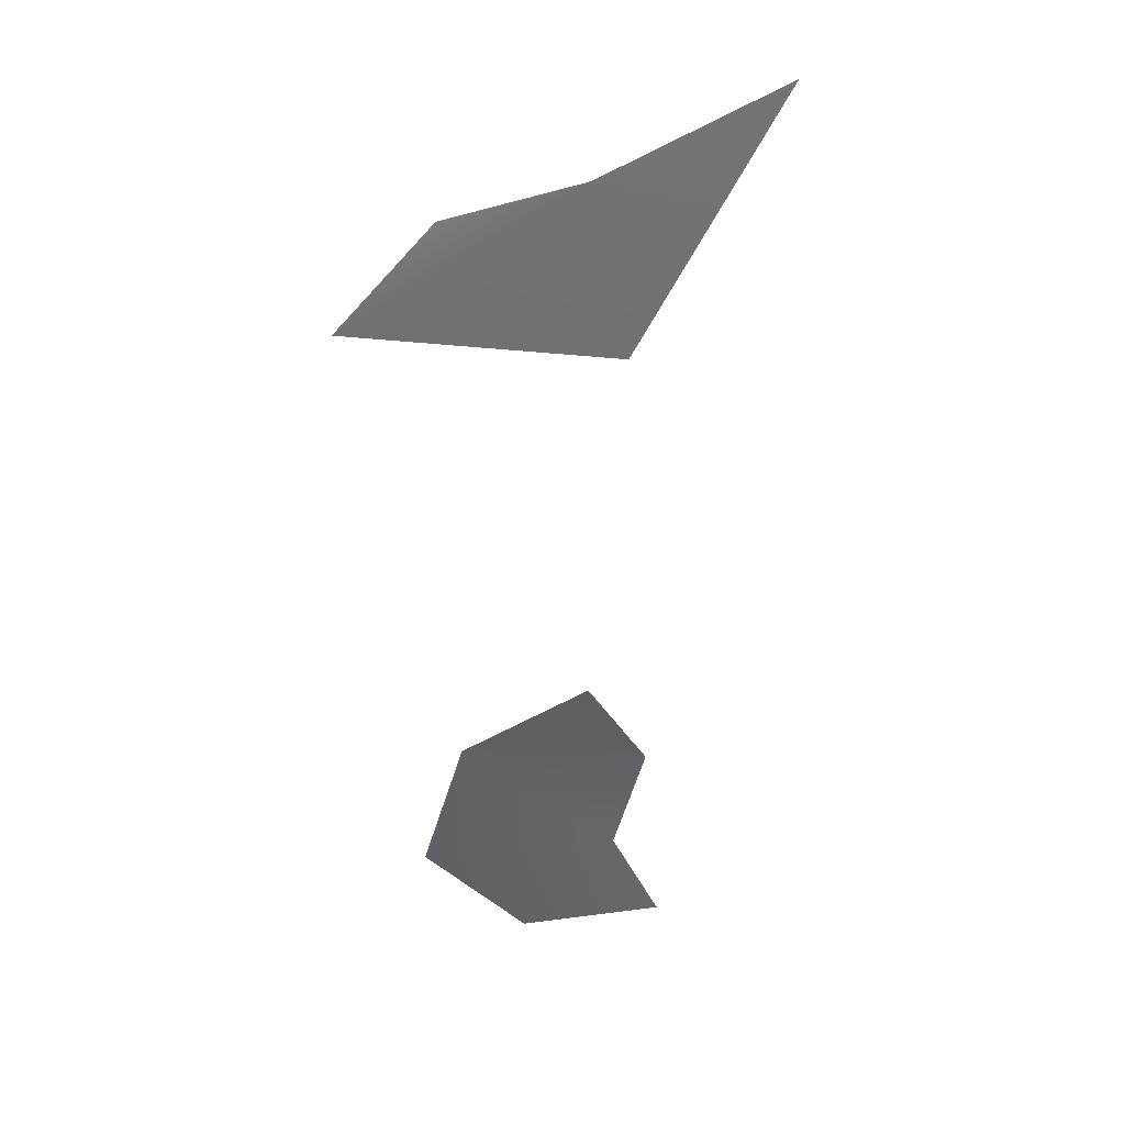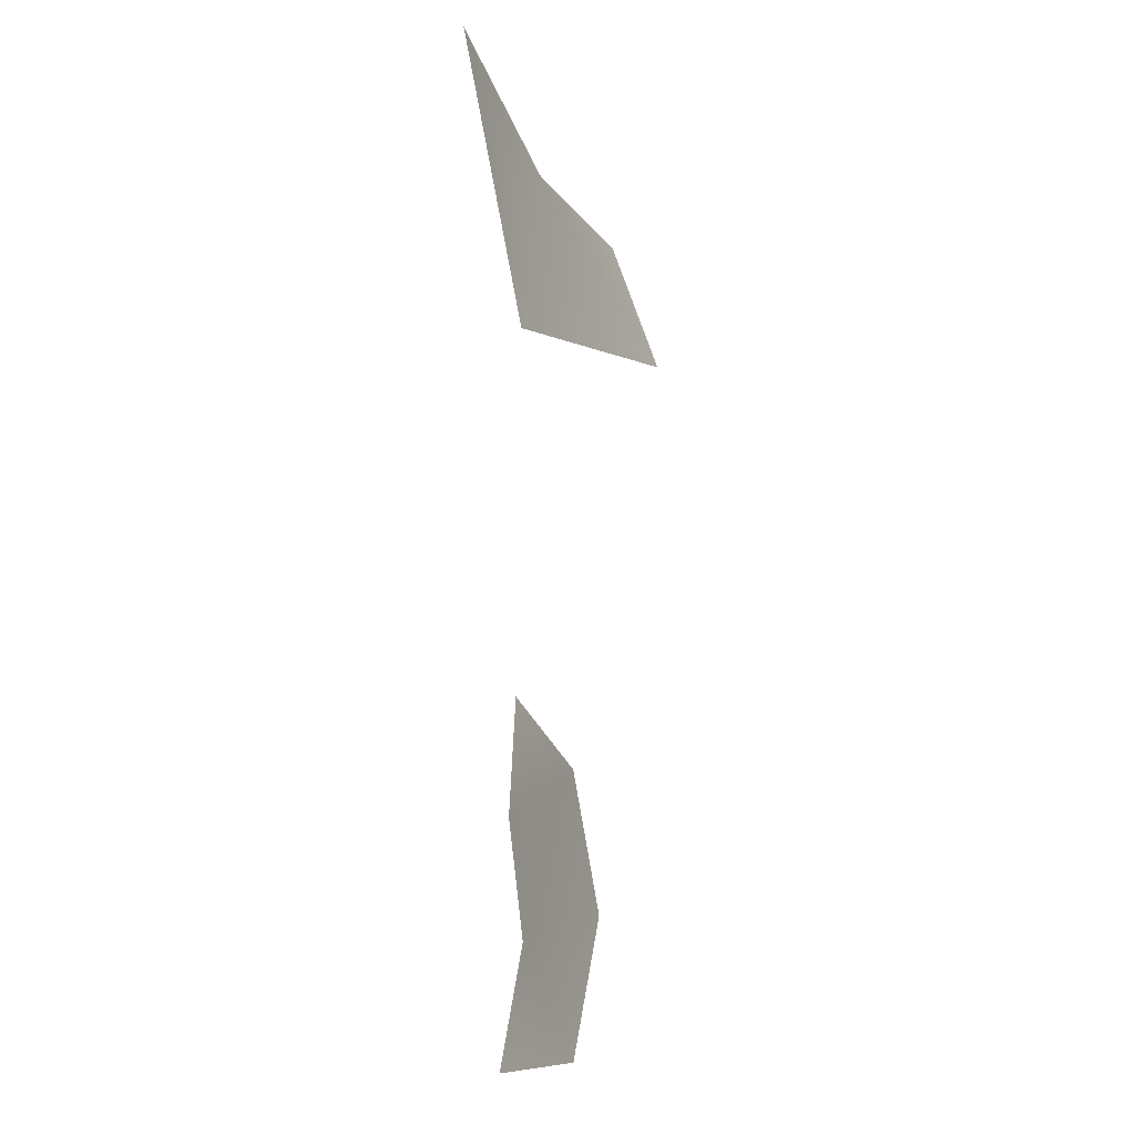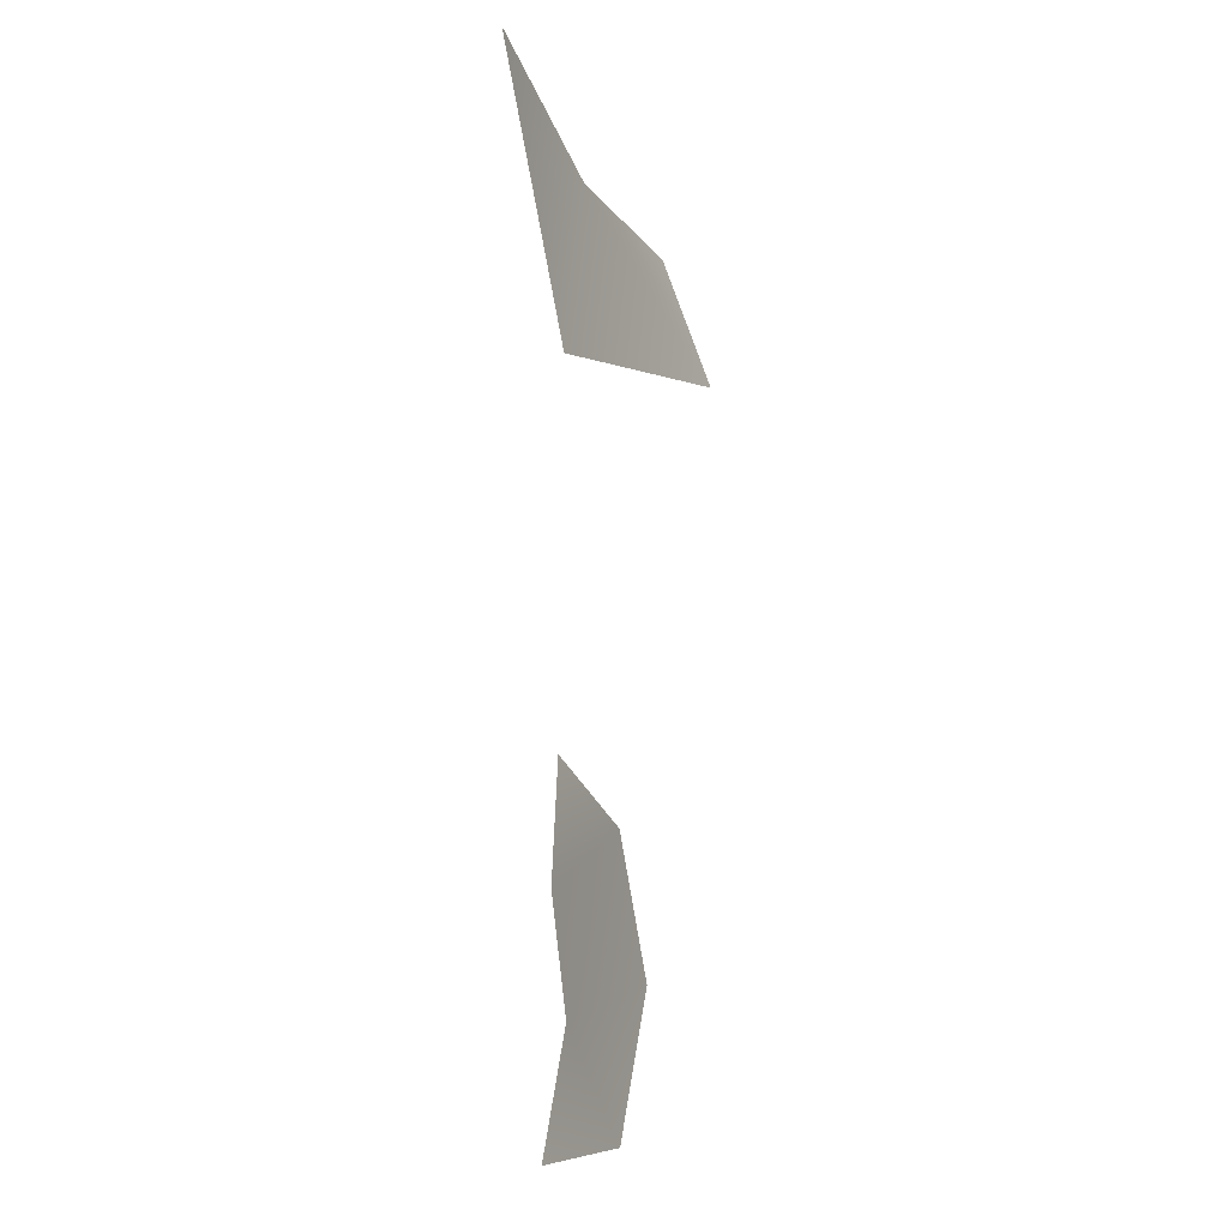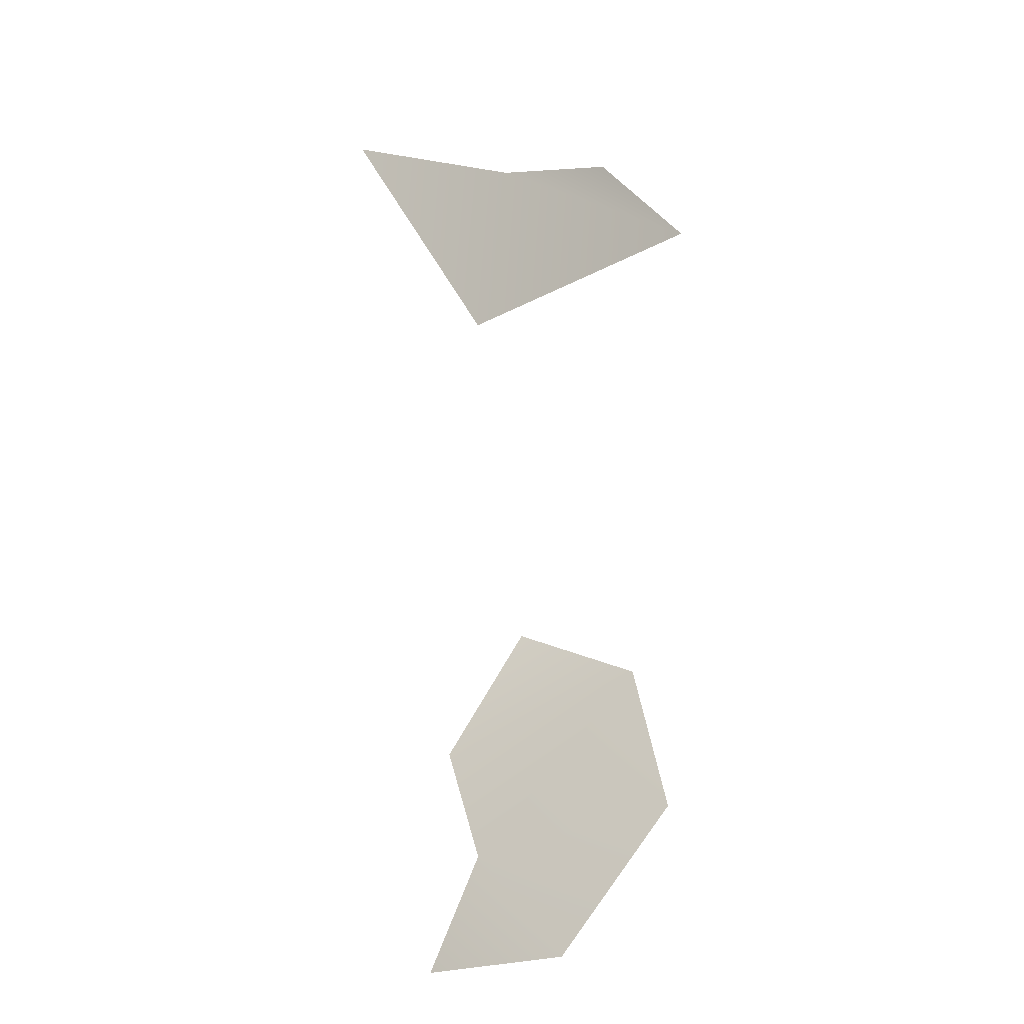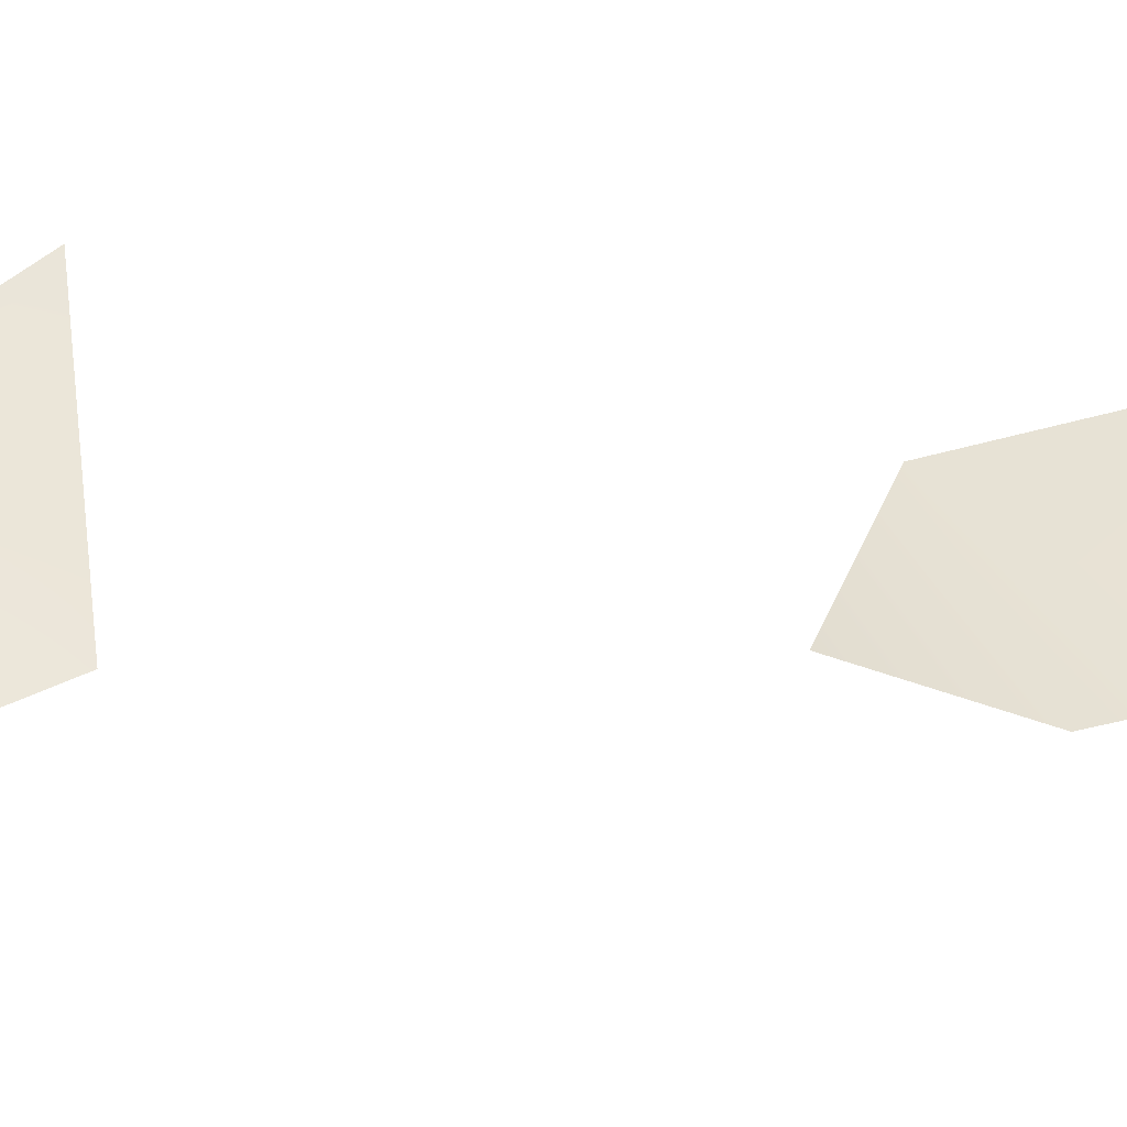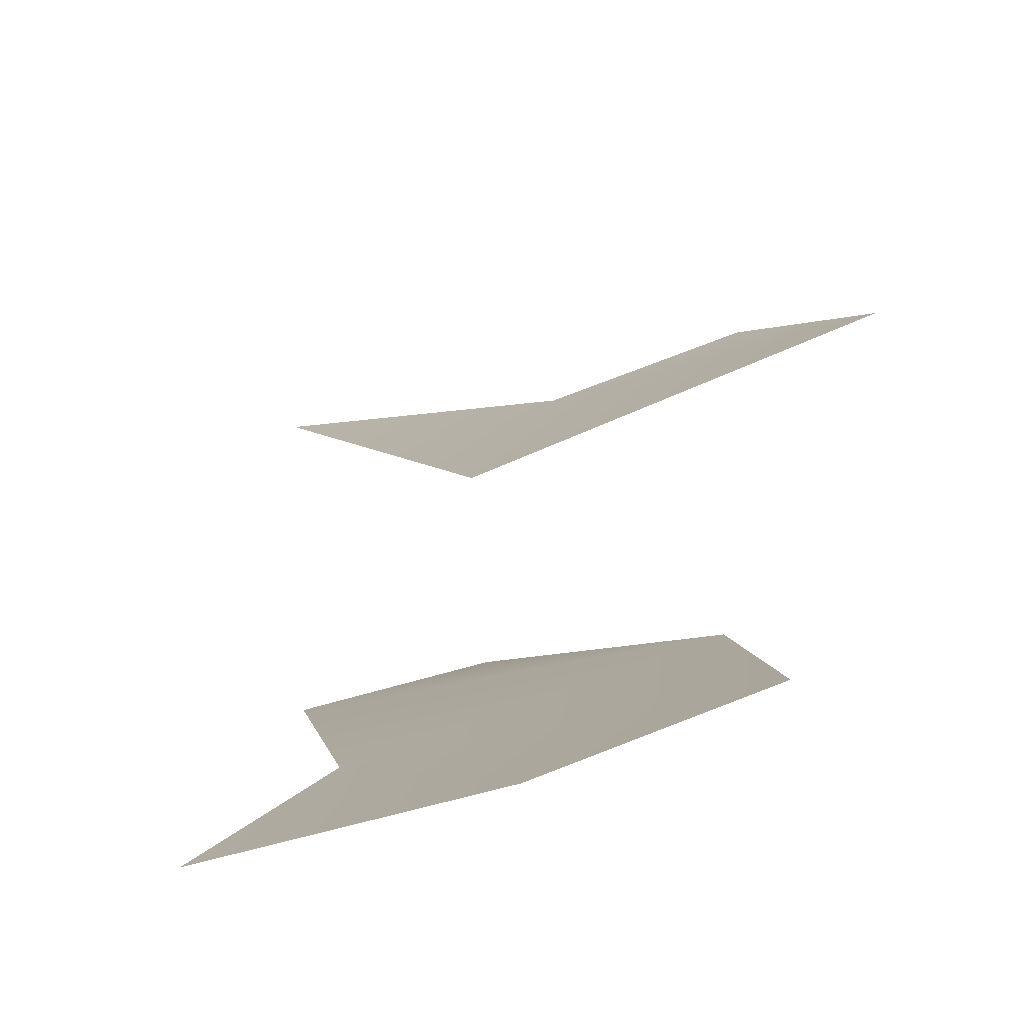
<metadata>
{"format":"obj","ext":"obj","renderer":"f3d","projection":"perspective","resolution":1024,"background":"white","views":[{"elev":35.3,"azim":-29.7,"up":"+Z"},{"elev":-15.3,"azim":100.4,"up":"+Z"},{"elev":-13.2,"azim":100.1,"up":"+Z"},{"elev":-15.4,"azim":-166.9,"up":"+Z"},{"elev":35.1,"azim":92.2,"up":"+Y"},{"elev":14.0,"azim":-174.3,"up":"+Y"}]}
</metadata>
<code>
g pb_Mesh164598
v 1.565 0.3152 -4.662
v 0.1141 0.4517 -3.069
v -0.2034 0.6197 -4.289
v 2.89 0.05608 2.548
v 1.3 0.3775 1.964
v 1.601 0.2808 0.4283
v 0.1141 0.4517 -3.069
v 1.855 0.2584 -3.731
v 1.196 0.1693 -2.638
v 1.565 0.3152 -4.662
v 1.855 0.2584 -3.731
v 0.1141 0.4517 -3.069
v -0.2034 0.6197 -4.289
v 0.7549 0.5674 -5.551
v 1.565 0.3152 -4.662
v 2.018 0.2367 -5.67
v 1.565 0.3152 -4.662
v 0.7549 0.5674 -5.551
v -0.5153 1.141 0.8076
v 1.601 0.2808 0.4283
v 1.3 0.3775 1.964
v 0.2515 0.8463 1.693
v -0.5153 1.141 0.8076
v 1.3 0.3775 1.964
g pb_Mesh164598_0
f 3 2 1
f 6 5 4
f 9 8 7
f 12 11 10
f 15 14 13
f 18 17 16
f 21 20 19
f 24 23 22

</code>
